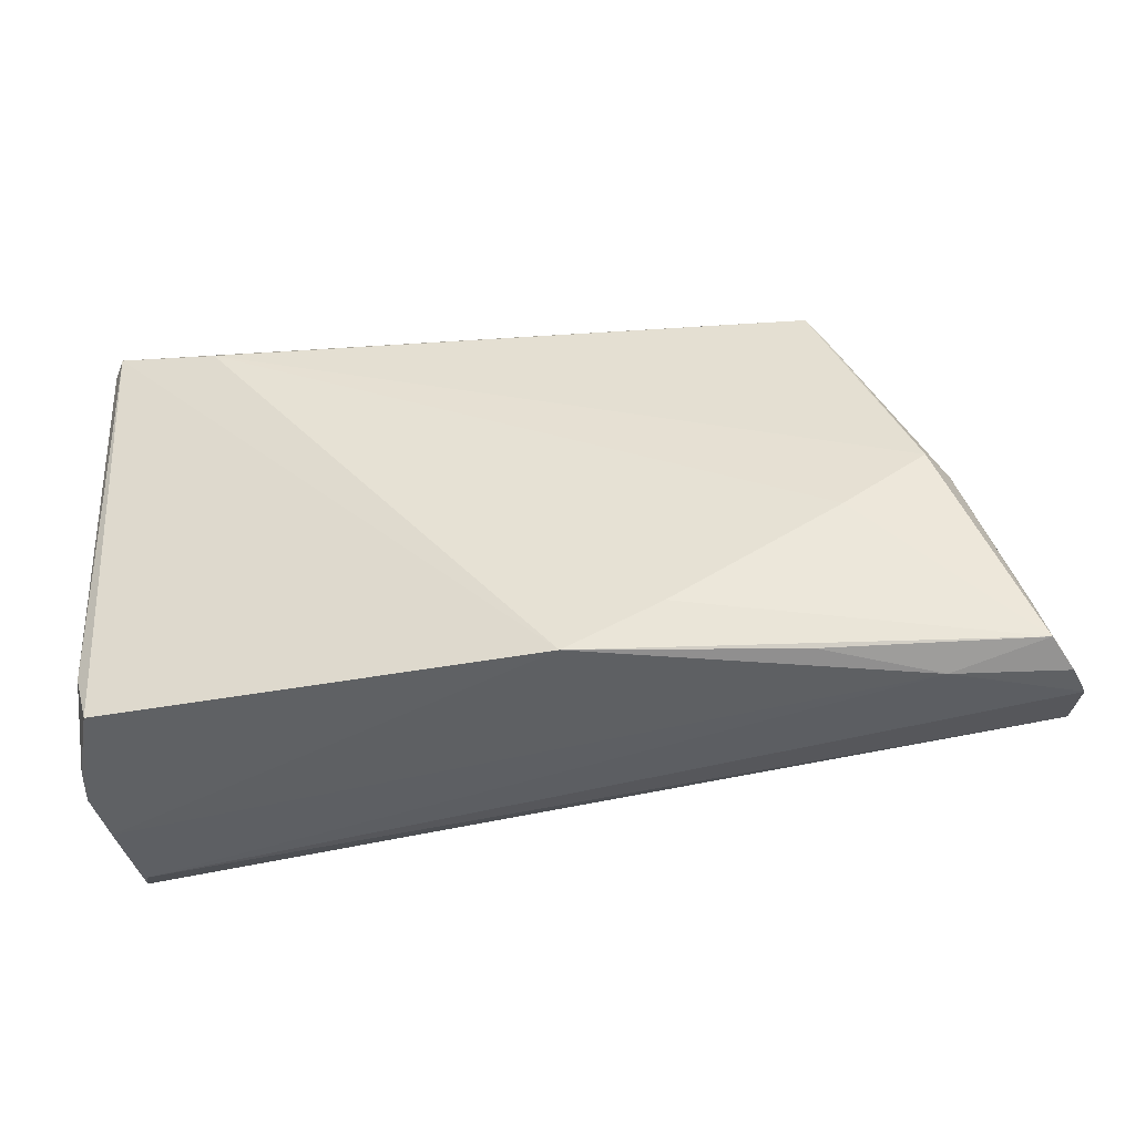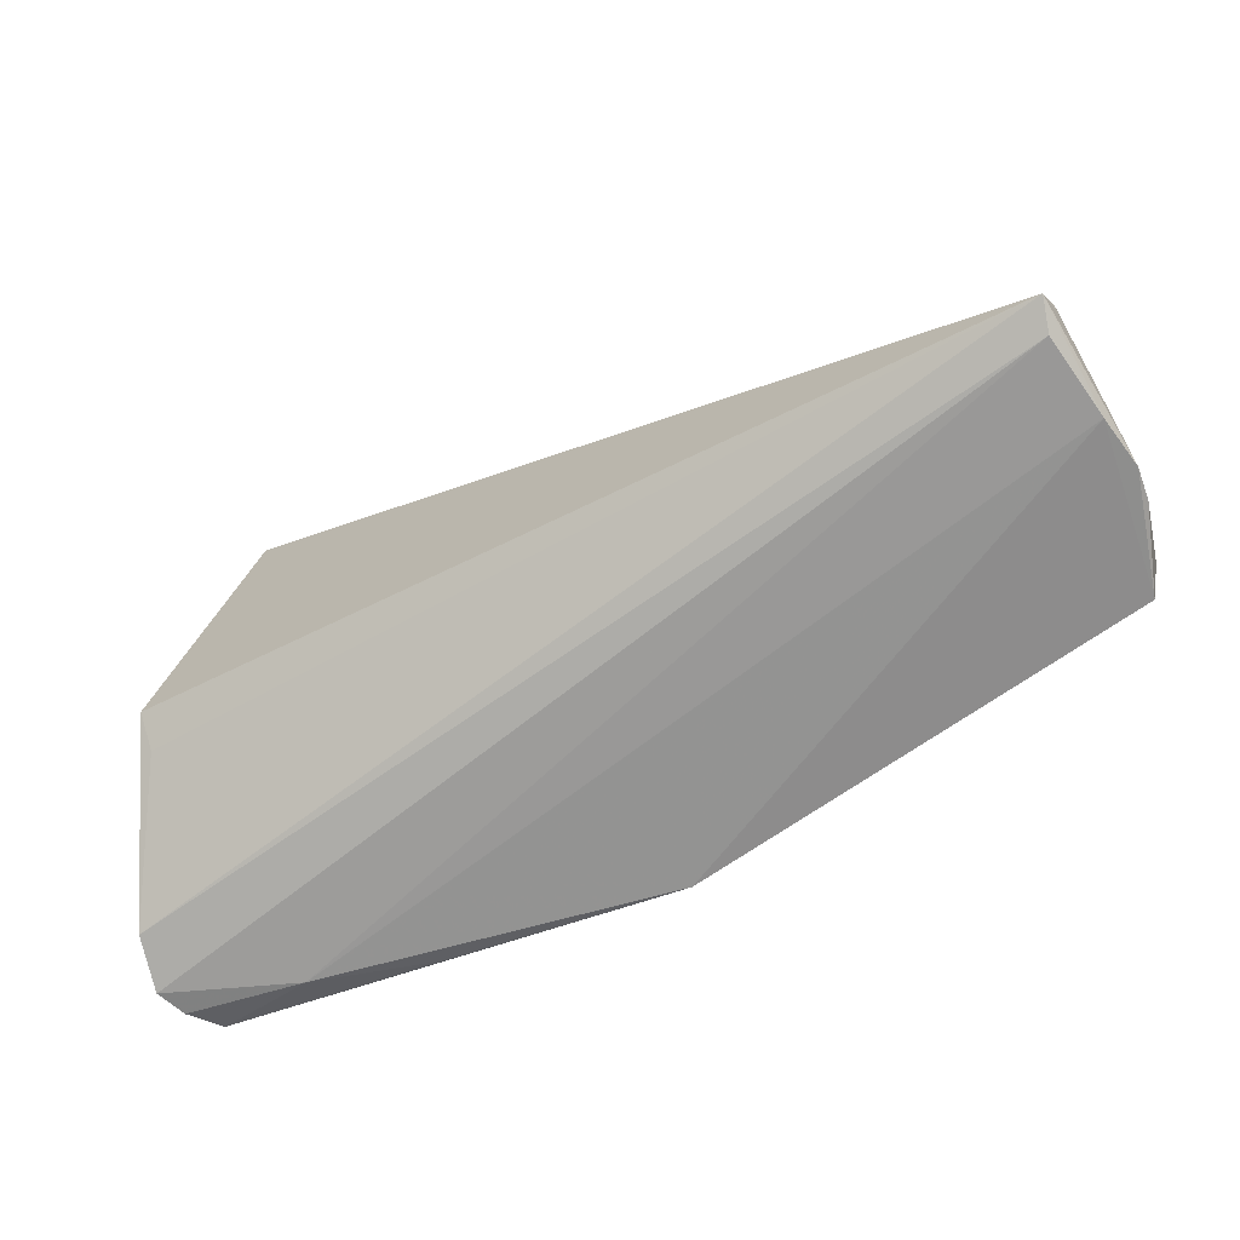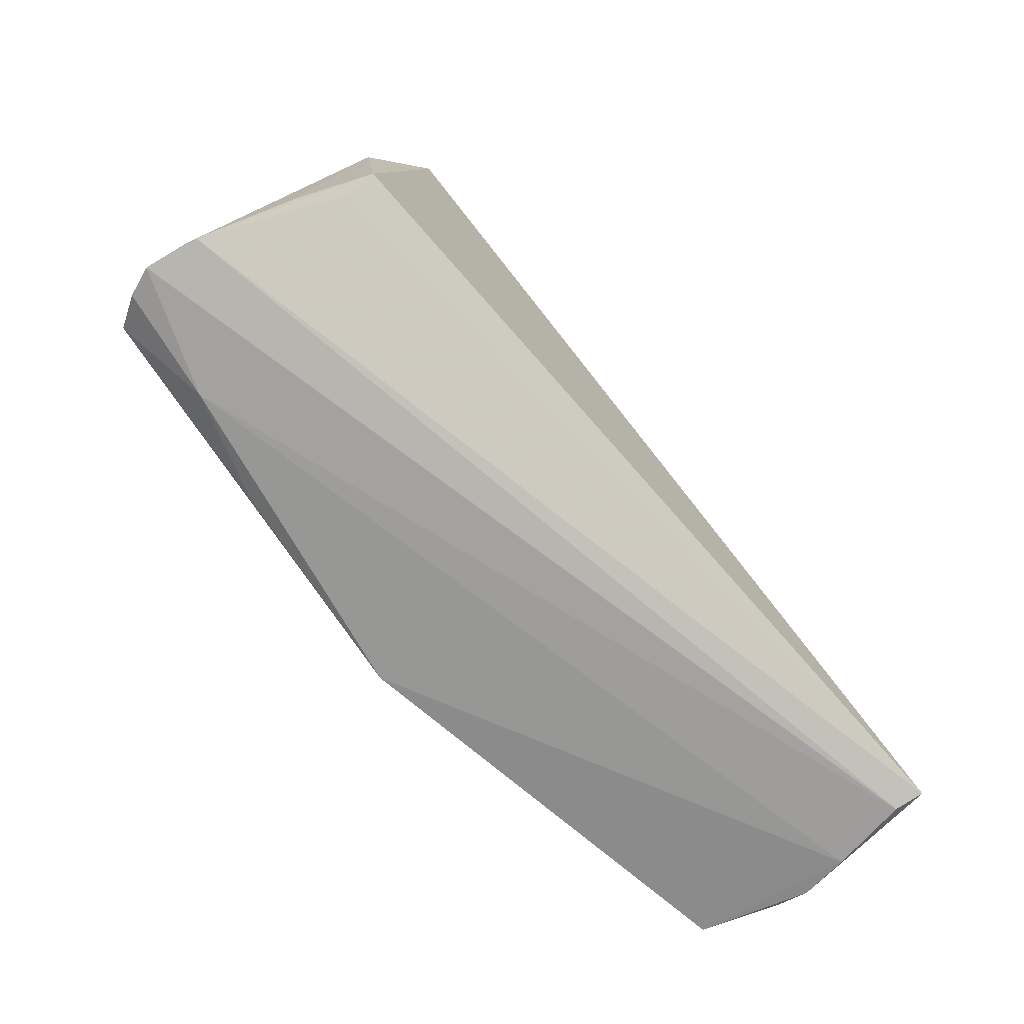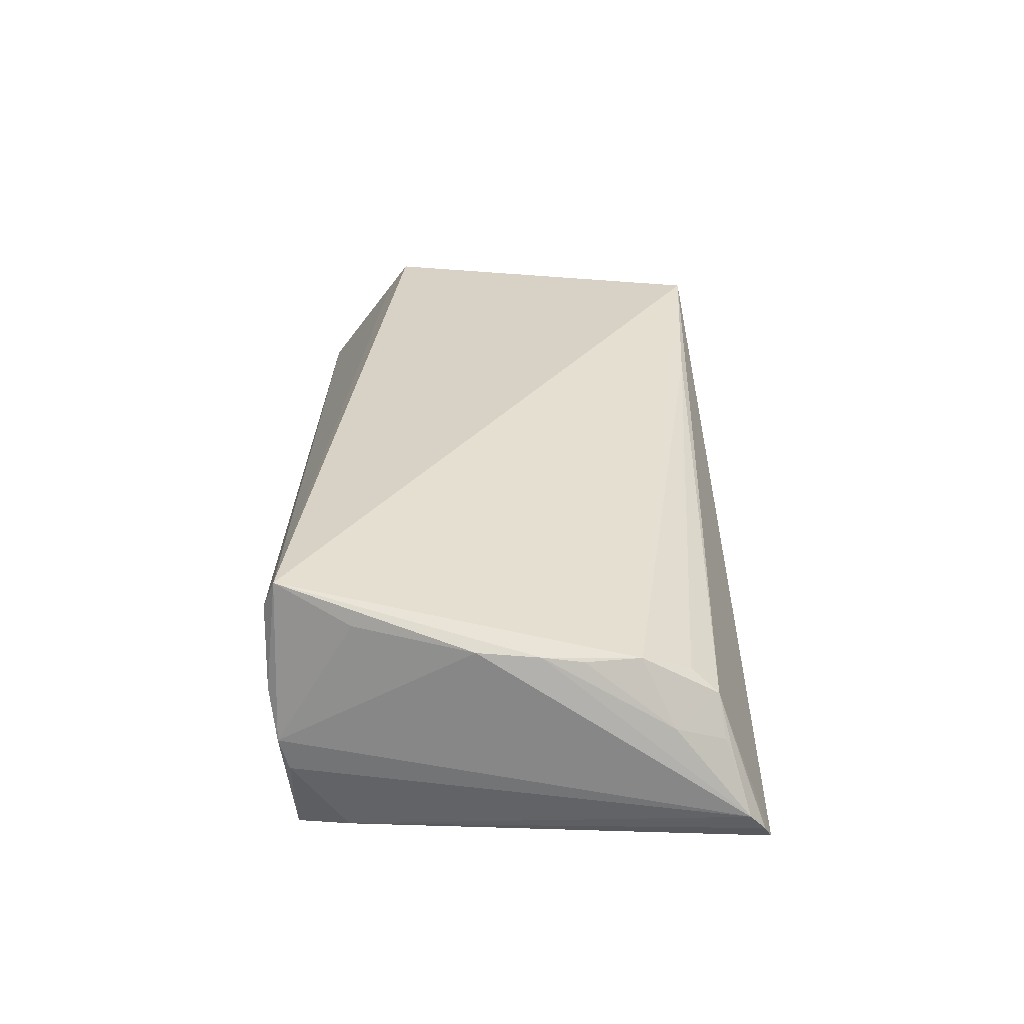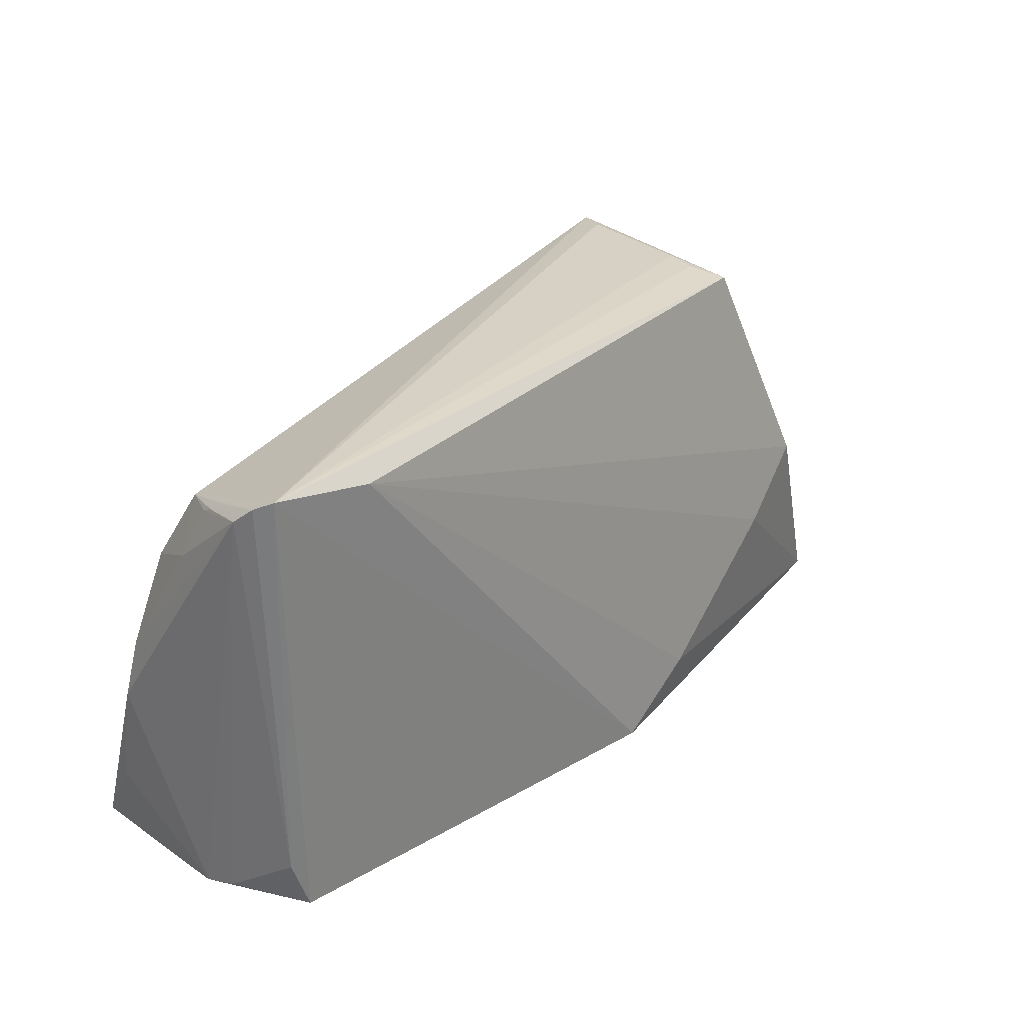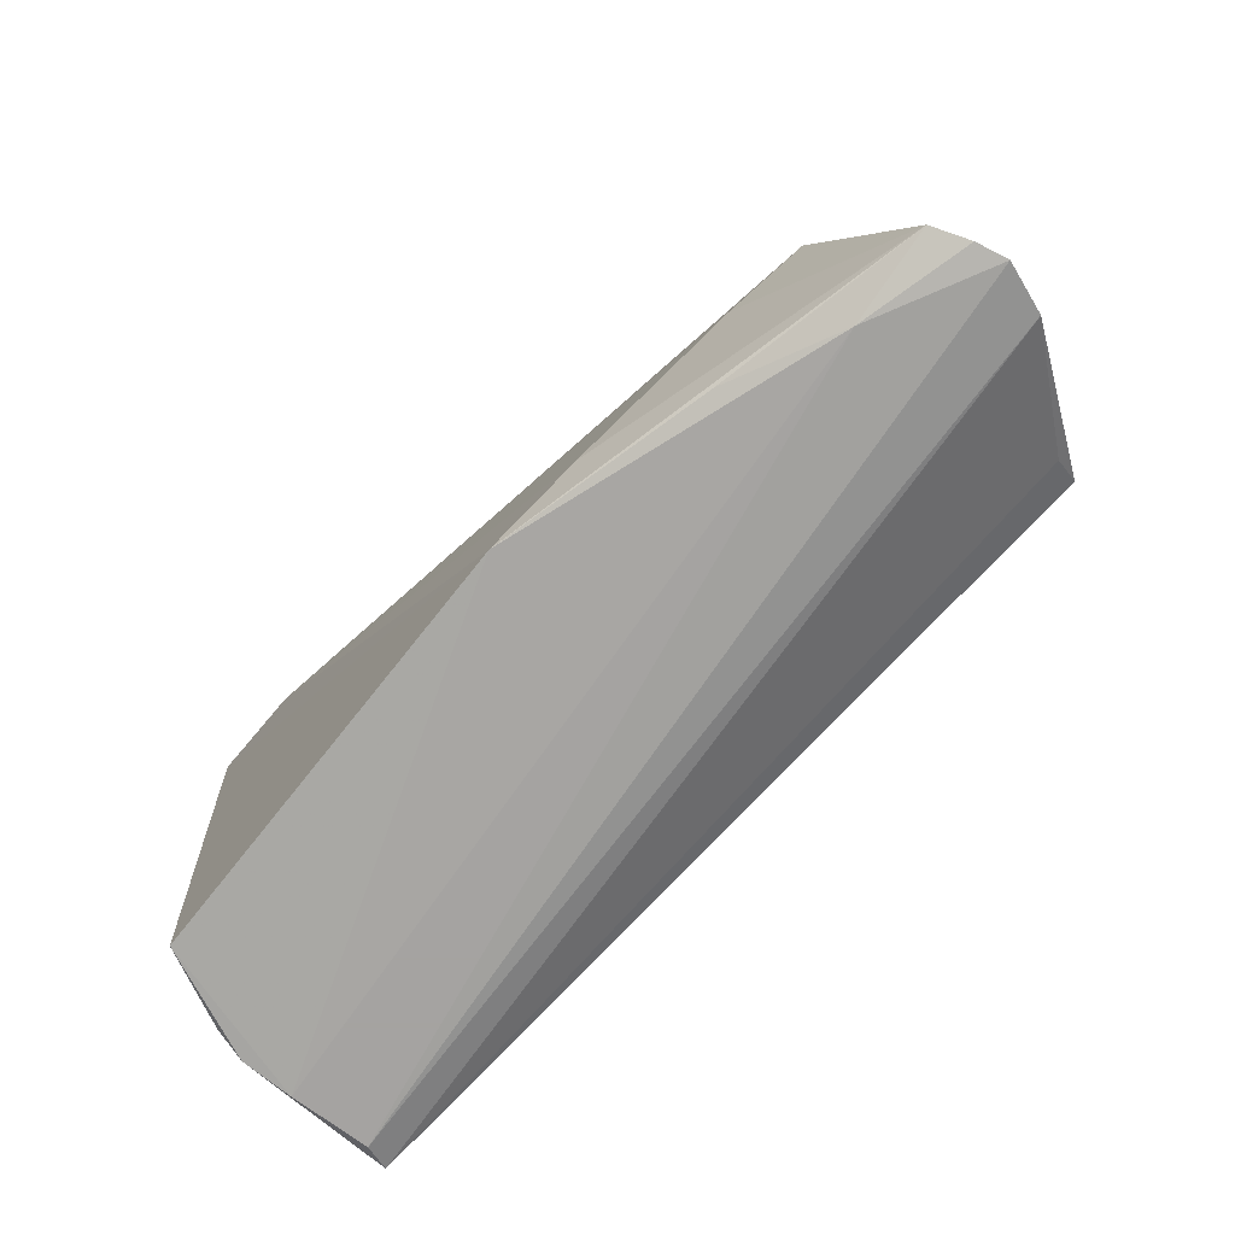
<metadata>
{"format":"obj","ext":"obj","renderer":"f3d","projection":"perspective","resolution":1024,"background":"white","views":[{"elev":-39.9,"azim":-171.4,"up":"+Y"},{"elev":-68.7,"azim":28.0,"up":"+Y"},{"elev":-70.4,"azim":-48.1,"up":"+Y"},{"elev":26.9,"azim":88.3,"up":"+Z"},{"elev":28.3,"azim":130.9,"up":"+Y"},{"elev":-73.1,"azim":-134.7,"up":"+Y"}]}
</metadata>
<code>
v -0.04887 -0.01603 0.02072
v 0.05674 -0.02146 -0.01343
v 0.05769 -0.02991 0.009493
v -0.0405 0.02791 0.01997
v 0.04436 0.02769 -0.01706
v 0.05762 0.0301 -0.01575
v 0.05782 -0.0301 0.006814
v -0.04874 0.01249 0.01704
v 0.05885 -0.02925 0.0002255
v 0.05771 -0.0287 0.02072
v 0.05686 0.02489 -0.00388
v -0.05858 -0.02928 -0.00851
v -0.04521 -0.001403 -0.01598
v 0.05473 -0.0278 -0.01429
v 0.05647 -0.0301 0.01704
v -0.05508 -0.0191 -0.009016
v -0.01409 -0.02299 -0.01997
v 0.05738 0.006735 0.009391
v -0.03203 0.02888 -0.00595
v 0.05839 -0.0281 -0.004037
v -0.05337 -0.02005 0.01211
v 0.05644 0.02397 -0.002232
v -0.03595 0.02209 -0.01178
v 0.05982 0.02705 -0.01127
v 0.05372 0.0233 0.002552
v 0.05238 0.01997 0.005285
v -0.05982 -0.02965 -0.004712
v 0.05703 0.02658 -0.006991
v -0.002228 -0.02929 -0.02072
v -0.03284 0.02833 -0.01126
v -0.05638 -0.02754 -0.01273
v -0.03339 0.02904 -0.001552
v -0.05013 0.007346 0.01023
v 0.05945 -0.00591 0.01212
v -0.04928 -0.01873 0.01699
v -0.04824 2.246e-05 -0.009666
v -0.01586 0.02596 0.0163
v -0.04944 0.01071 0.01427
v 0.05811 0.01776 0.0003494
v -0.03748 0.02863 0.01545
v -0.05828 -0.02826 0.001837
v 0.05894 0.02904 -0.01364
v 0.05868 -0.02005 0.01547
v 0.05499 0.01378 0.00839
v -0.0583 -0.02032 -0.001365
v -0.04453 -0.0301 -0.01096
v -0.03497 -0.009257 -0.01769
v -0.03021 -0.02889 -0.01627
v 0.05838 0.001669 0.01072
f 43 10 9
f 10 4 1
f 14 29 6
f 9 10 7
f 7 14 9
f 29 14 7
f 44 4 10
f 32 30 4
f 6 29 5
f 5 30 6
f 27 15 41
f 41 15 10
f 10 15 3
f 3 7 10
f 15 7 3
f 46 15 27
f 46 7 15
f 29 7 46
f 9 14 20
f 2 14 6
f 6 42 2
f 2 20 14
f 10 43 34
f 34 43 9
f 6 4 25
f 25 42 6
f 8 1 4
f 40 4 6
f 6 32 40
f 40 32 4
f 6 30 19
f 19 32 6
f 30 32 19
f 36 33 30
f 30 5 13
f 31 36 13
f 10 1 35
f 35 41 10
f 1 41 35
f 48 31 29
f 29 46 48
f 48 46 31
f 49 44 10
f 10 34 49
f 4 44 37
f 37 25 4
f 42 25 28
f 38 8 4
f 4 30 38
f 30 33 38
f 21 41 1
f 1 8 21
f 21 8 41
f 27 41 45
f 41 8 45
f 8 38 45
f 45 38 33
f 33 36 45
f 31 13 47
f 47 13 5
f 23 36 30
f 30 13 23
f 23 13 36
f 24 49 34
f 24 34 9
f 42 28 24
f 9 20 24
f 24 2 42
f 20 2 24
f 44 25 26
f 26 37 44
f 25 37 26
f 27 45 12
f 12 46 27
f 31 46 12
f 16 36 31
f 16 45 36
f 31 12 16
f 16 12 45
f 29 31 17
f 31 47 17
f 17 5 29
f 17 47 5
f 49 24 39
f 39 25 44
f 44 49 18
f 18 39 44
f 49 39 18
f 25 39 22
f 22 39 24
f 25 22 11
f 11 22 24
f 11 28 25
f 11 24 28

</code>
